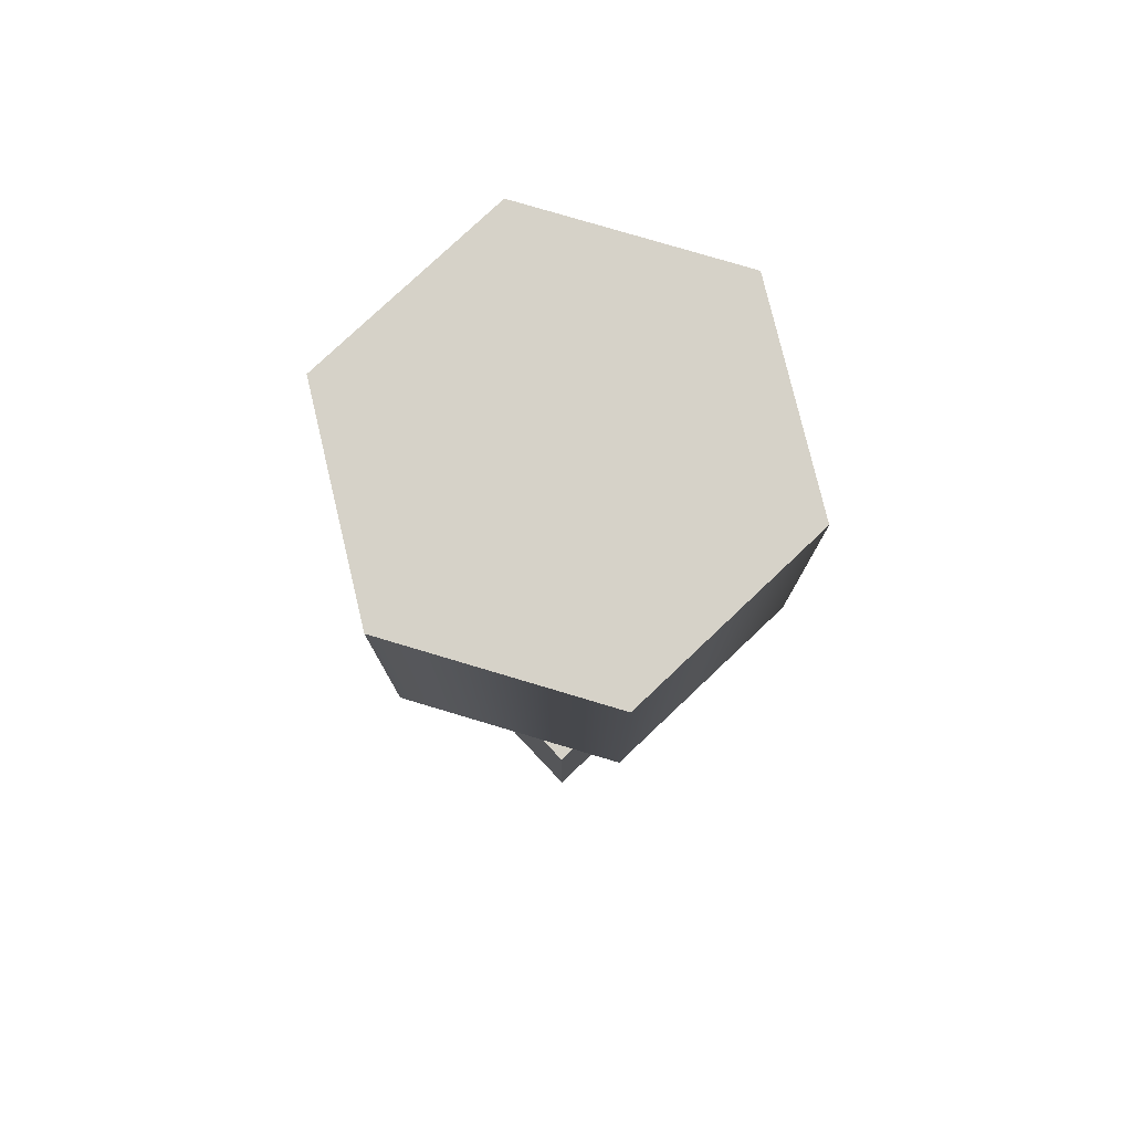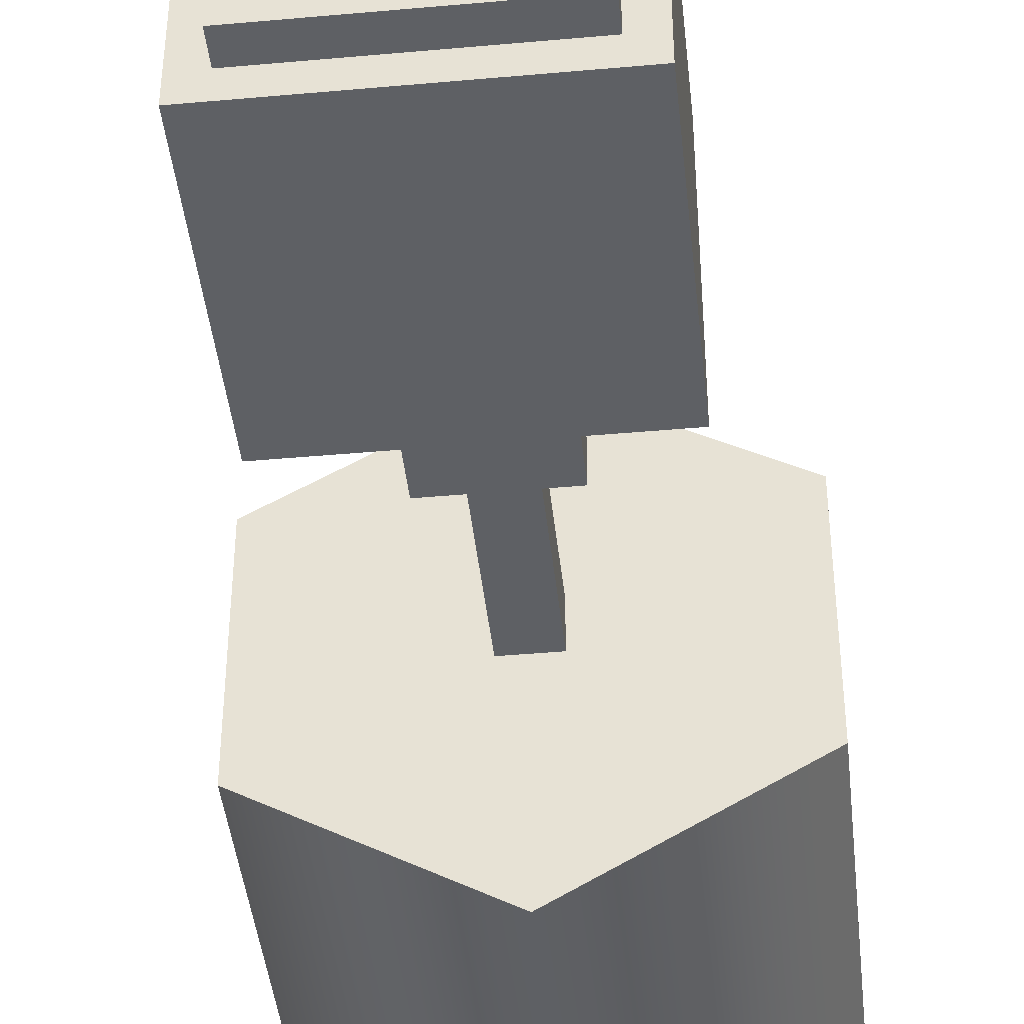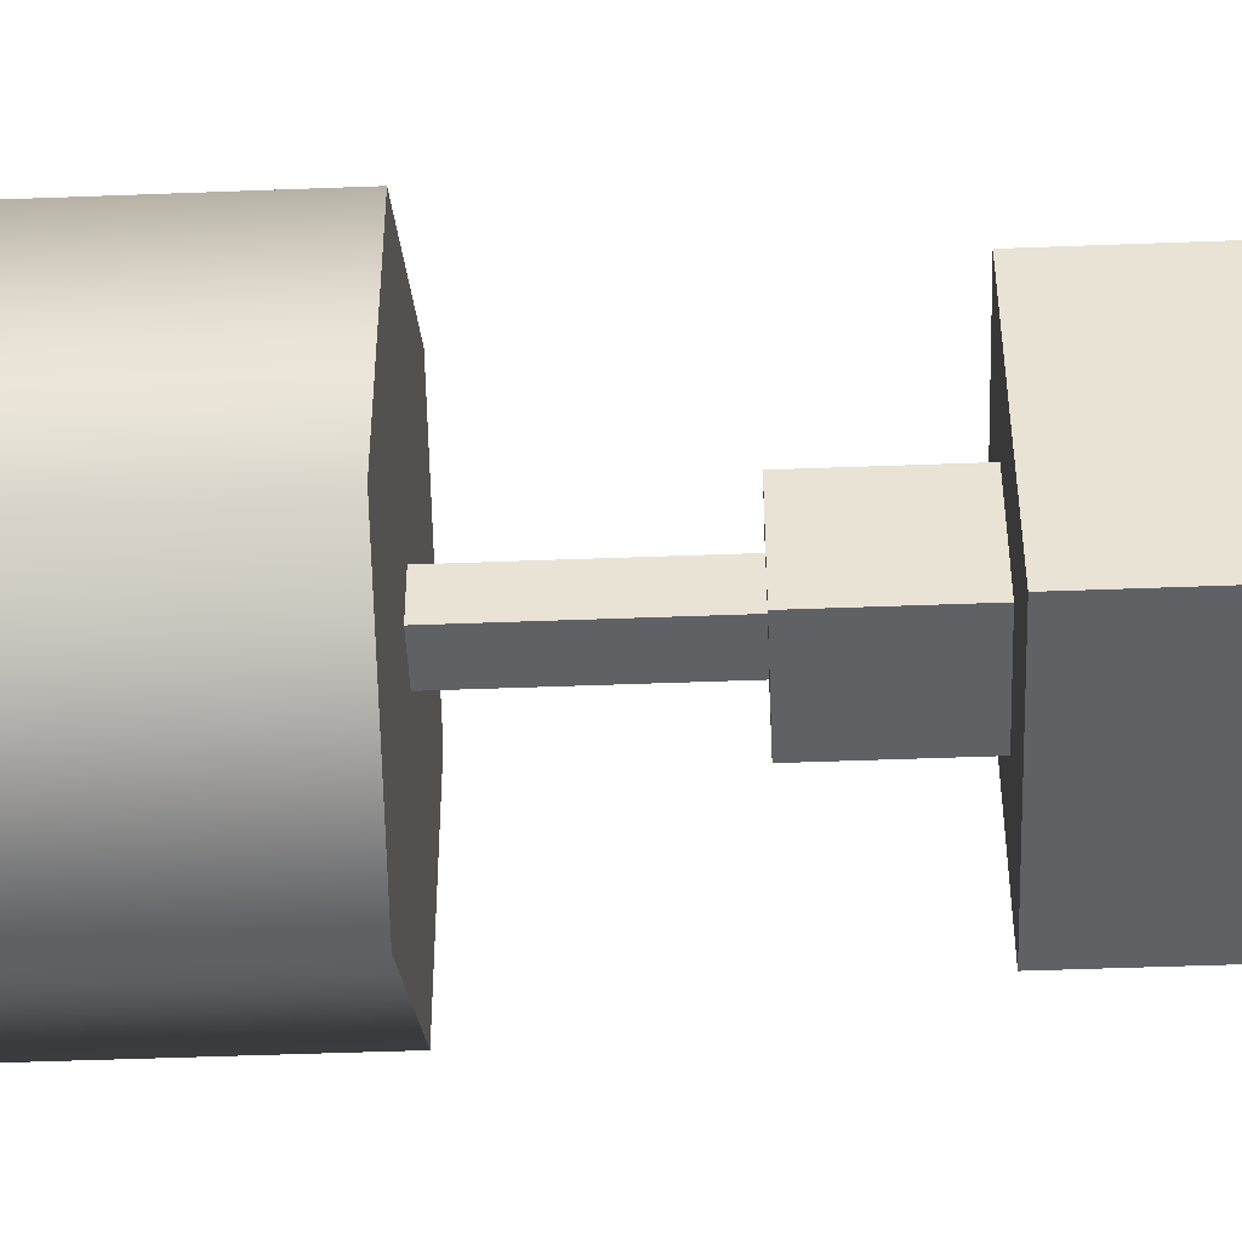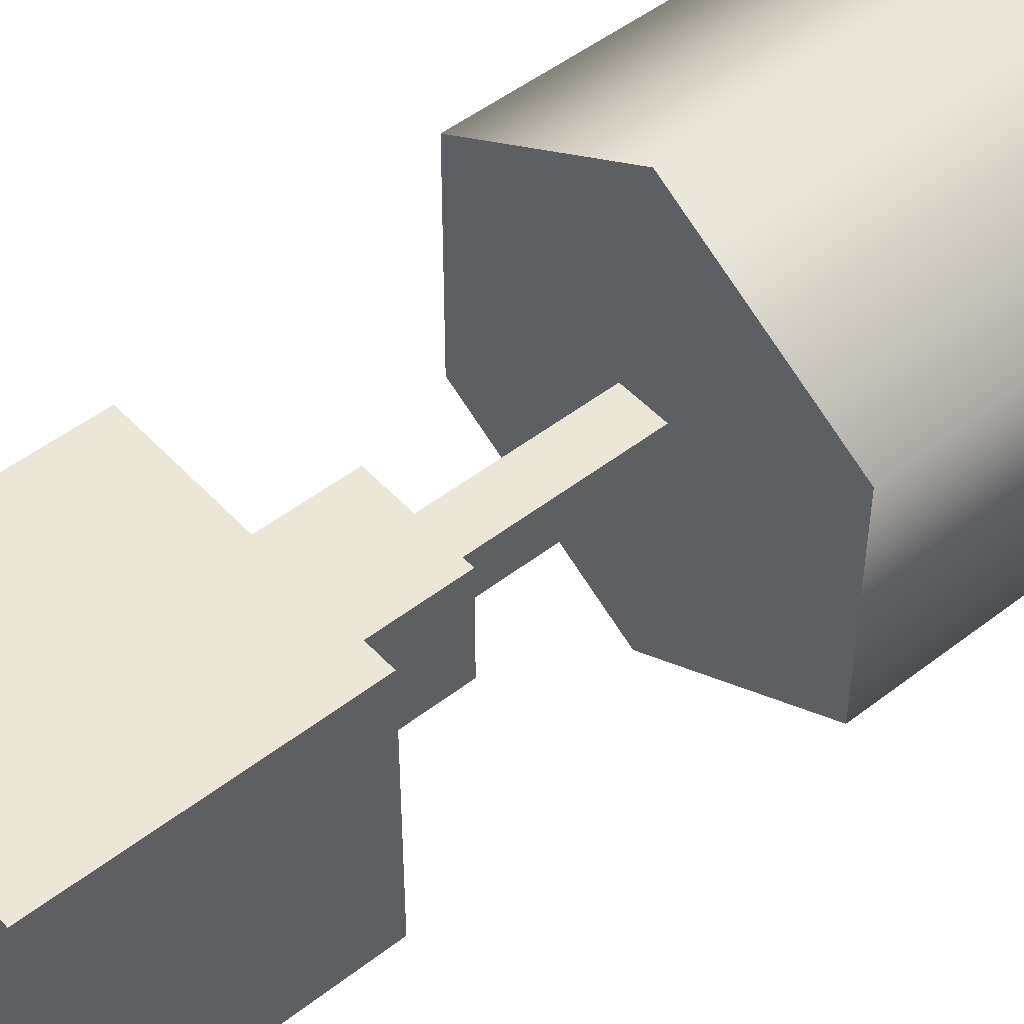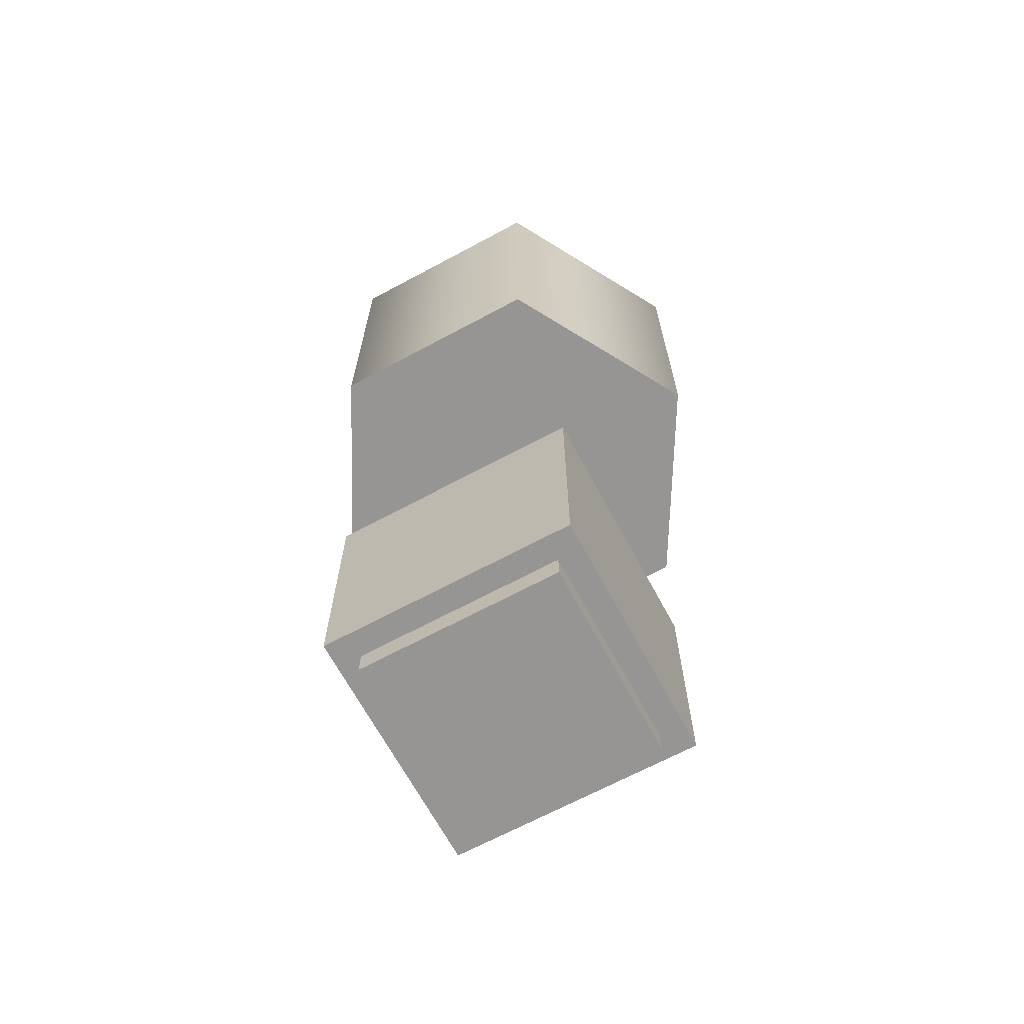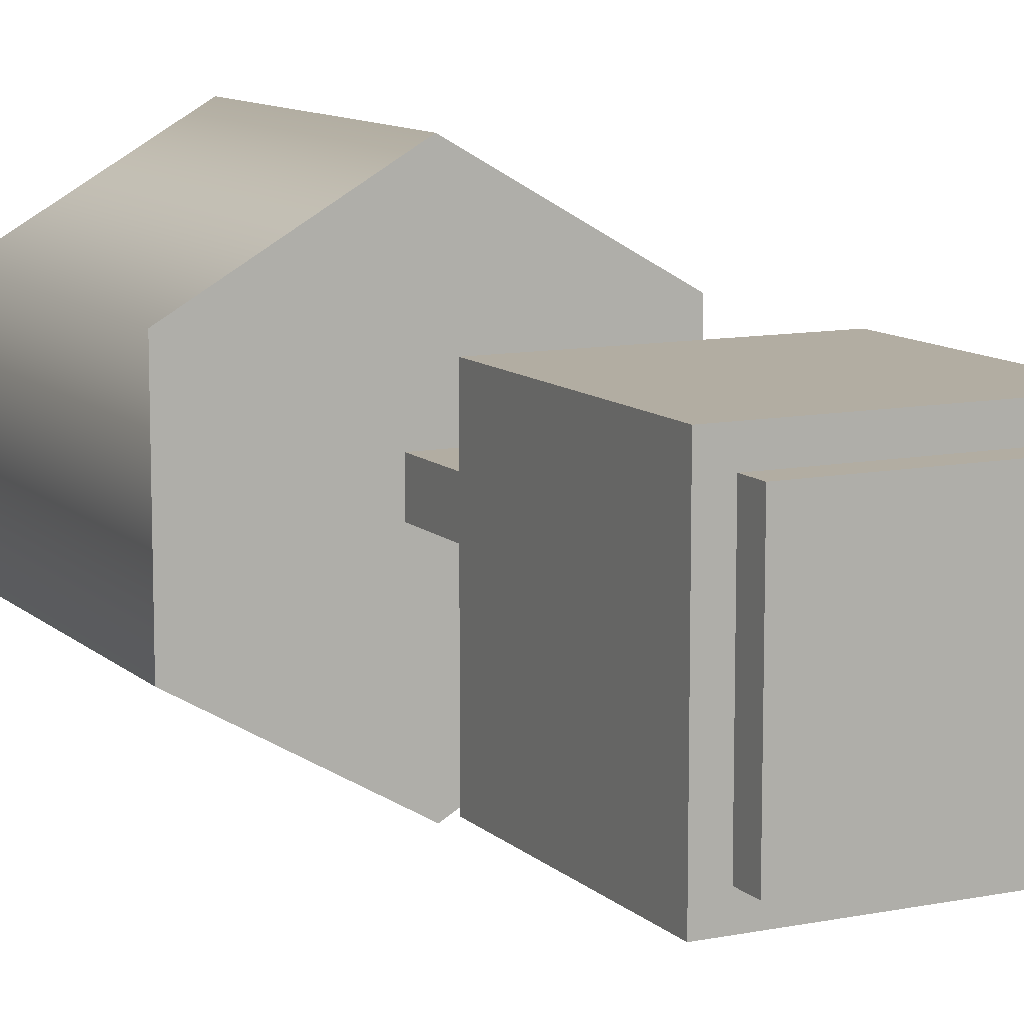
<metadata>
{"format":"obj","ext":"obj","renderer":"f3d","projection":"perspective","resolution":1024,"background":"white","views":[{"elev":78.4,"azim":-133.4,"up":"+Y"},{"elev":-43.0,"azim":6.1,"up":"+Z"},{"elev":-47.3,"azim":-87.5,"up":"+Z"},{"elev":49.4,"azim":49.4,"up":"+Z"},{"elev":-67.5,"azim":-61.7,"up":"+Y"},{"elev":10.6,"azim":-26.5,"up":"+Z"}]}
</metadata>
<code>
v 0.2895 0.8738 0.1671
v 0.2895 1.428 0.1671
v 0.2895 1.428 -0.1671
v 0.2895 0.8738 -0.1671
v 0.2895 0.8738 -0.1671
v 0.2895 1.428 -0.1671
v -5.96e-08 1.428 -0.3343
v -5.96e-08 0.8738 -0.3343
v -5.96e-08 0.8738 -0.3343
v -5.96e-08 1.428 -0.3343
v -0.2895 1.428 -0.1671
v -0.2895 0.8738 -0.1671
v -0.2895 0.8738 -0.1671
v -0.2895 1.428 -0.1671
v -0.2895 1.428 0.1671
v -0.2895 0.8738 0.1671
v -0.2895 0.8738 0.1671
v -0.2895 1.428 0.1671
v -5.96e-08 1.428 0.3343
v -5.96e-08 0.8738 0.3343
v -5.96e-08 0.8738 0.3343
v -5.96e-08 1.428 0.3343
v 0.2895 1.428 0.1671
v 0.2895 0.8738 0.1671
v 0.2895 0.8738 -0.1671
v -5.96e-08 0.8738 0
v 0.2895 0.8738 0.1671
v -5.96e-08 0.8738 -0.3343
v -0.2895 0.8738 -0.1671
v -0.2895 0.8738 0.1671
v -5.96e-08 0.8738 0.3343
v 0.2895 1.428 0.1671
v -5.96e-08 1.428 0
v 0.2895 1.428 -0.1671
v -5.96e-08 1.428 -0.3343
v -0.2895 1.428 -0.1671
v -0.2895 1.428 0.1671
v -5.96e-08 1.428 0.3343
v -0.1921 0.04079 -0.1921
v -0.1921 0.4249 -0.1921
v -0.1921 0.4249 0.1921
v -0.1921 0.04079 0.1921
v -0.03377 1.032 -0.03377
v 0.03377 1.032 -0.03377
v 0.03377 1.032 0.03378
v -0.03377 1.032 0.03378
v 0.1921 0.4249 -0.1921
v 0.1921 0.04079 -0.1921
v 0.1921 0.04079 0.1921
v 0.1921 0.4249 0.1921
v 0.1543 -2.384e-08 -0.1543
v -0.1543 -2.384e-08 -0.1543
v -0.1543 -2.384e-08 0.1543
v 0.1543 -2.384e-08 0.1543
v -0.1921 0.04079 0.1921
v -0.1921 0.4249 0.1921
v 0.1921 0.4249 0.1921
v 0.1921 0.04079 0.1921
v 0.1921 0.04079 -0.1921
v 0.1921 0.4249 -0.1921
v -0.1921 0.4249 -0.1921
v -0.1921 0.04079 -0.1921
v -0.1921 0.4249 -0.1921
v -0.07813 0.4249 -0.07812
v -0.07813 0.4249 0.07813
v -0.1921 0.4249 0.1921
v 0.07813 0.4249 0.07813
v 0.1921 0.4249 0.1921
v 0.07813 0.4249 -0.07812
v 0.1921 0.4249 -0.1921
v -0.07813 0.4249 -0.07812
v -0.07813 0.6035 -0.07812
v -0.07813 0.6035 0.07813
v -0.07813 0.4249 0.07813
v -0.07813 0.4249 0.07813
v -0.07813 0.6035 0.07813
v 0.07813 0.6035 0.07813
v 0.07813 0.4249 0.07813
v 0.07813 0.4249 0.07813
v 0.07813 0.6035 0.07813
v 0.07813 0.6035 -0.07812
v 0.07813 0.4249 -0.07812
v 0.07813 0.4249 -0.07812
v 0.07813 0.6035 -0.07812
v -0.07813 0.6035 -0.07812
v -0.07813 0.4249 -0.07812
v -0.07813 0.6035 -0.07812
v -0.03377 0.6035 -0.03377
v -0.03377 0.6035 0.03378
v -0.07813 0.6035 0.07813
v 0.03377 0.6035 0.03378
v 0.07813 0.6035 0.07813
v 0.03377 0.6035 -0.03377
v 0.07813 0.6035 -0.07812
v -0.03377 0.6035 -0.03377
v -0.03377 1.032 -0.03377
v -0.03377 1.032 0.03378
v -0.03377 0.6035 0.03378
v -0.03377 0.6035 0.03378
v -0.03377 1.032 0.03378
v 0.03377 1.032 0.03378
v 0.03377 0.6035 0.03378
v 0.03377 0.6035 0.03378
v 0.03377 1.032 0.03378
v 0.03377 1.032 -0.03377
v 0.03377 0.6035 -0.03377
v 0.03377 0.6035 -0.03377
v 0.03377 1.032 -0.03377
v -0.03377 1.032 -0.03377
v -0.03377 0.6035 -0.03377
v 0.1921 0.04079 -0.1921
v 0.1543 0.04079 -0.1543
v 0.1543 0.04079 0.1543
v 0.1921 0.04079 0.1921
v -0.1543 0.04079 0.1543
v -0.1921 0.04079 0.1921
v -0.1543 0.04079 -0.1543
v -0.1921 0.04079 -0.1921
v 0.1543 0.04079 -0.1543
v 0.1543 -2.384e-08 -0.1543
v 0.1543 -2.384e-08 0.1543
v 0.1543 0.04079 0.1543
v 0.1543 0.04079 0.1543
v 0.1543 -2.384e-08 0.1543
v -0.1543 -2.384e-08 0.1543
v -0.1543 0.04079 0.1543
v -0.1543 0.04079 0.1543
v -0.1543 -2.384e-08 0.1543
v -0.1543 -2.384e-08 -0.1543
v -0.1543 0.04079 -0.1543
v -0.1543 0.04079 -0.1543
v -0.1543 -2.384e-08 -0.1543
v 0.1543 -2.384e-08 -0.1543
v 0.1543 0.04079 -0.1543
g Prop_Lamp_04_1060_23
f 1 3 2
f 1 4 3
f 5 7 6
f 5 8 7
f 9 11 10
f 9 12 11
f 13 15 14
f 13 16 15
f 17 19 18
f 17 20 19
f 21 23 22
f 21 24 23
f 25 27 26
f 28 25 26
f 29 28 26
f 30 29 26
f 31 30 26
f 27 31 26
f 32 34 33
f 34 35 33
f 35 36 33
f 36 37 33
f 37 38 33
f 38 32 33
f 39 41 40
f 39 42 41
f 43 45 44
f 43 46 45
f 47 49 48
f 47 50 49
f 51 53 52
f 51 54 53
f 55 57 56
f 55 58 57
f 59 61 60
f 59 62 61
f 63 65 64
f 63 66 65
f 66 67 65
f 66 68 67
f 68 69 67
f 68 70 69
f 70 64 69
f 70 63 64
f 71 73 72
f 71 74 73
f 75 77 76
f 75 78 77
f 79 81 80
f 79 82 81
f 83 85 84
f 83 86 85
f 87 89 88
f 87 90 89
f 90 91 89
f 90 92 91
f 92 93 91
f 92 94 93
f 94 88 93
f 94 87 88
f 95 97 96
f 95 98 97
f 99 101 100
f 99 102 101
f 103 105 104
f 103 106 105
f 107 109 108
f 107 110 109
f 111 113 112
f 111 114 113
f 114 115 113
f 114 116 115
f 116 117 115
f 116 118 117
f 118 112 117
f 118 111 112
f 119 121 120
f 119 122 121
f 123 125 124
f 123 126 125
f 127 129 128
f 127 130 129
f 131 133 132
f 131 134 133

</code>
